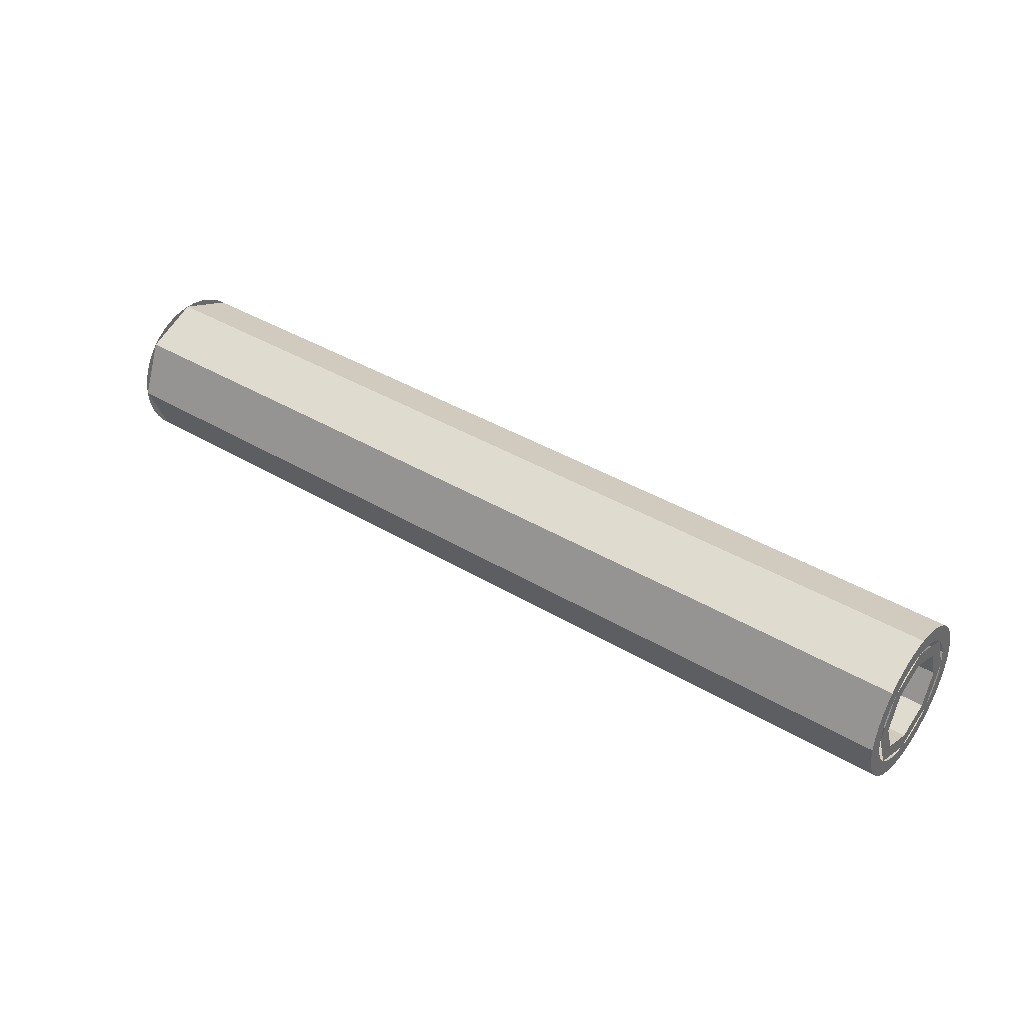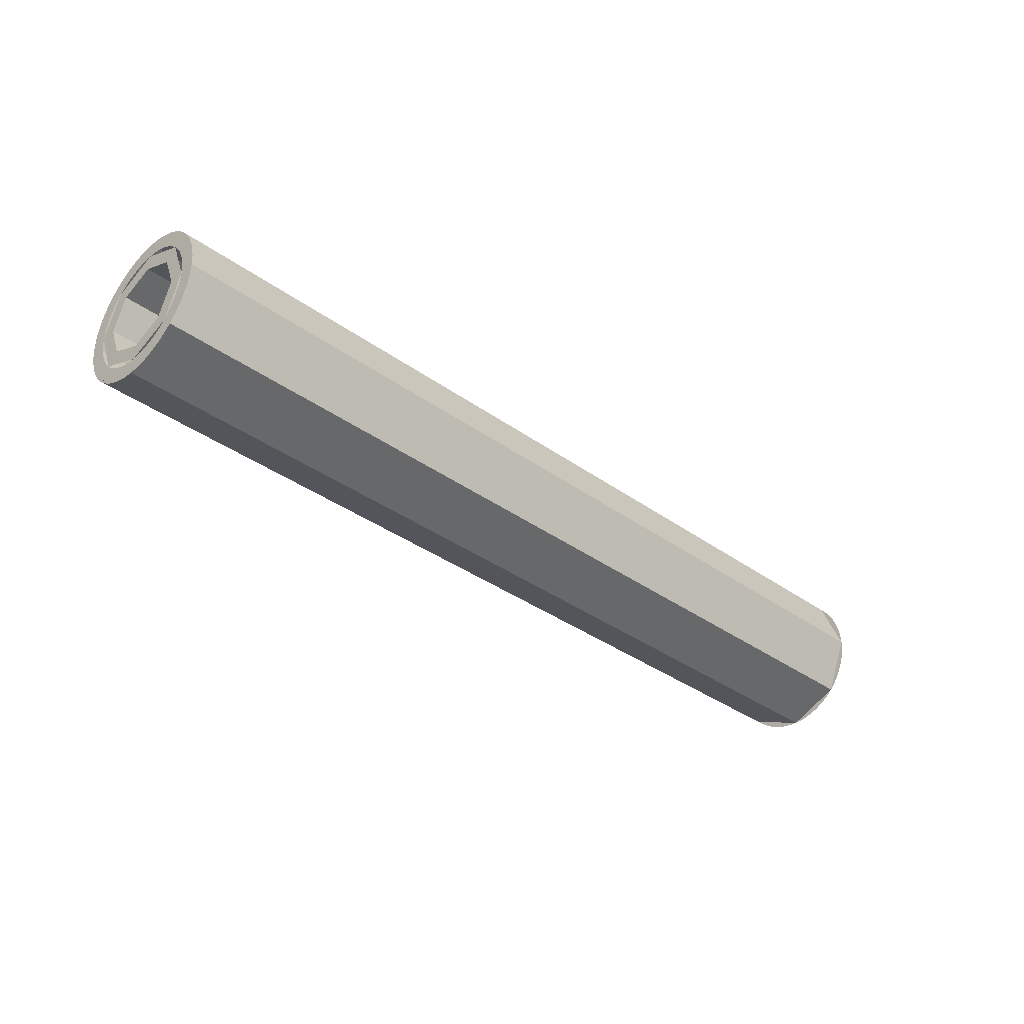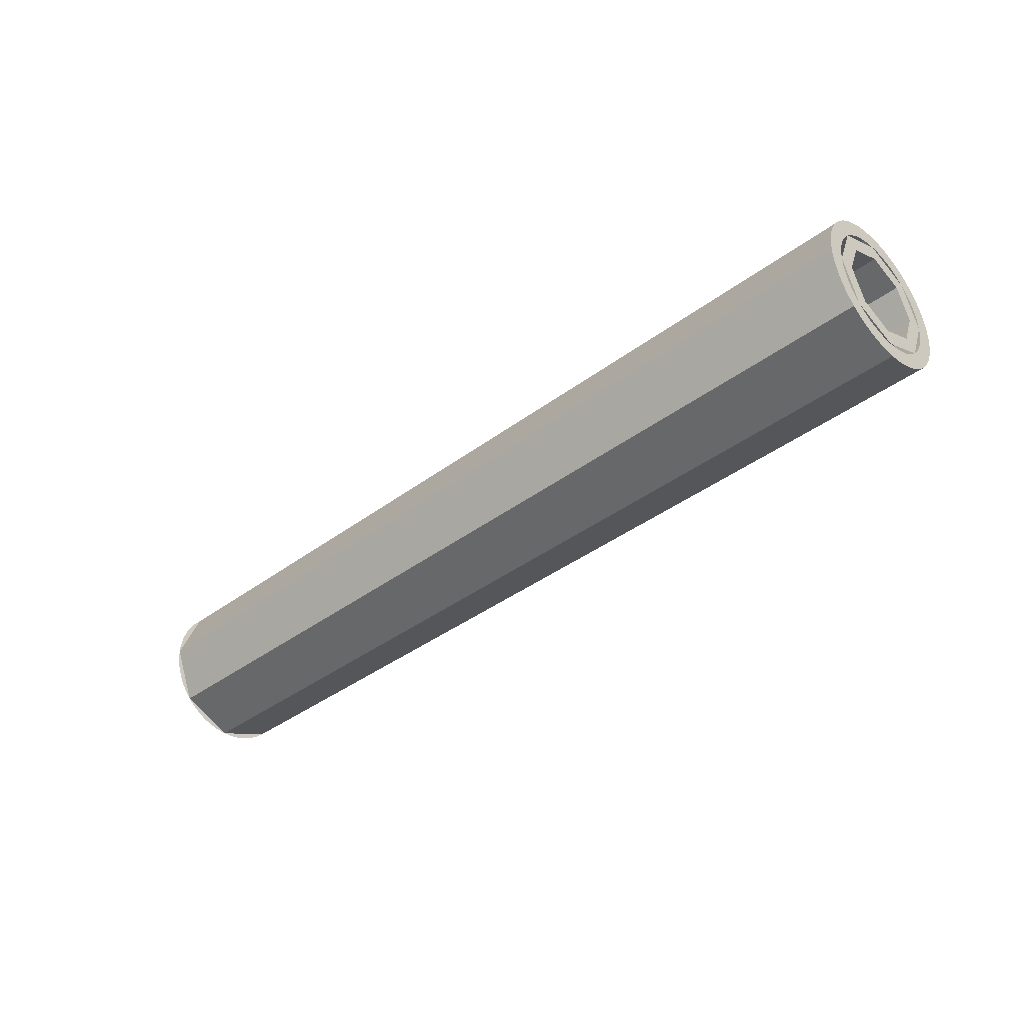
<metadata>
{"format":"obj","ext":"obj","renderer":"f3d","projection":"perspective","resolution":1024,"background":"white","views":[{"elev":39.6,"azim":36.6,"up":"+Z"},{"elev":-35.3,"azim":136.2,"up":"+Z"},{"elev":-38.4,"azim":43.5,"up":"+Y"}]}
</metadata>
<code>
v -1.5 0.2 0
v -1.5 0.1414 0.1414
v -1.5 0.1061 0.1061
v -1.5 0.15 0
v -1.5 0.1414 0.1414
v -1.5 0 0.2
v -1.5 0 0.15
v -1.5 0.1061 0.1061
v -1.5 0 0.2
v -1.5 -0.1414 0.1414
v -1.5 -0.1061 0.1061
v -1.5 0 0.15
v -1.5 -0.1414 0.1414
v -1.5 -0.2 0
v -1.5 -0.15 0
v -1.5 -0.1061 0.1061
v -1.5 -0.2 0
v -1.5 -0.1414 -0.1414
v -1.5 -0.1061 -0.1061
v -1.5 -0.15 0
v -1.5 -0.1414 -0.1414
v -1.5 0 -0.2
v -1.5 0 -0.15
v -1.5 -0.1061 -0.1061
v -1.5 0 -0.2
v -1.5 0.1414 -0.1414
v -1.5 0.1061 -0.1061
v -1.5 0 -0.15
v -1.5 0.1414 -0.1414
v -1.5 0.2 0
v -1.5 0.15 0
v -1.5 0.1061 -0.1061
v -1.5 0.25 0
v -1.5 0.2478 0.03263
v -1.5 0.1983 0.0261
v -1.5 0.2 0
v -1.5 0.2478 0.03263
v -1.5 0.2415 0.0647
v -1.5 0.1932 0.05176
v -1.5 0.1983 0.0261
v -1.5 0.2415 0.0647
v -1.5 0.231 0.09567
v -1.5 0.1848 0.07654
v -1.5 0.1932 0.05176
v -1.5 0.231 0.09567
v -1.5 0.2165 0.125
v -1.5 0.1732 0.1
v -1.5 0.1848 0.07654
v -1.5 0.2165 0.125
v -1.5 0.1983 0.1522
v -1.5 0.1587 0.1218
v -1.5 0.1732 0.1
v -1.5 0.1983 0.1522
v -1.5 0.1768 0.1768
v -1.5 0.1414 0.1414
v -1.5 0.1587 0.1218
v -1.5 0.1768 0.1768
v -1.5 0.1522 0.1983
v -1.5 0.1218 0.1587
v -1.5 0.1414 0.1414
v -1.5 0.1522 0.1983
v -1.5 0.125 0.2165
v -1.5 0.1 0.1732
v -1.5 0.1218 0.1587
v -1.5 0.125 0.2165
v -1.5 0.09567 0.231
v -1.5 0.07654 0.1848
v -1.5 0.1 0.1732
v -1.5 0.09567 0.231
v -1.5 0.0647 0.2415
v -1.5 0.05176 0.1932
v -1.5 0.07654 0.1848
v -1.5 0.0647 0.2415
v -1.5 0.03263 0.2478
v -1.5 0.0261 0.1983
v -1.5 0.05176 0.1932
v -1.5 0.03263 0.2478
v -1.5 0 0.25
v -1.5 0 0.2
v -1.5 0.0261 0.1983
v -1.5 0 0.25
v -1.5 -0.03263 0.2478
v -1.5 -0.0261 0.1983
v -1.5 0 0.2
v -1.5 -0.03263 0.2478
v -1.5 -0.0647 0.2415
v -1.5 -0.05176 0.1932
v -1.5 -0.0261 0.1983
v -1.5 -0.0647 0.2415
v -1.5 -0.09567 0.231
v -1.5 -0.07654 0.1848
v -1.5 -0.05176 0.1932
v -1.5 -0.09567 0.231
v -1.5 -0.125 0.2165
v -1.5 -0.1 0.1732
v -1.5 -0.07654 0.1848
v -1.5 -0.125 0.2165
v -1.5 -0.1522 0.1983
v -1.5 -0.1218 0.1587
v -1.5 -0.1 0.1732
v -1.5 -0.1522 0.1983
v -1.5 -0.1768 0.1768
v -1.5 -0.1414 0.1414
v -1.5 -0.1218 0.1587
v -1.5 -0.1768 0.1768
v -1.5 -0.1983 0.1522
v -1.5 -0.1587 0.1218
v -1.5 -0.1414 0.1414
v -1.5 -0.1983 0.1522
v -1.5 -0.2165 0.125
v -1.5 -0.1732 0.1
v -1.5 -0.1587 0.1218
v -1.5 -0.2165 0.125
v -1.5 -0.231 0.09567
v -1.5 -0.1848 0.07654
v -1.5 -0.1732 0.1
v -1.5 -0.231 0.09567
v -1.5 -0.2415 0.0647
v -1.5 -0.1932 0.05176
v -1.5 -0.1848 0.07654
v -1.5 -0.2415 0.0647
v -1.5 -0.2478 0.03263
v -1.5 -0.1983 0.0261
v -1.5 -0.1932 0.05176
v -1.5 -0.2478 0.03263
v -1.5 -0.25 0
v -1.5 -0.2 0
v -1.5 -0.1983 0.0261
v -1.5 -0.25 0
v -1.5 -0.2478 -0.03263
v -1.5 -0.1983 -0.0261
v -1.5 -0.2 0
v -1.5 -0.2478 -0.03263
v -1.5 -0.2415 -0.0647
v -1.5 -0.1932 -0.05176
v -1.5 -0.1983 -0.0261
v -1.5 -0.2415 -0.0647
v -1.5 -0.231 -0.09567
v -1.5 -0.1848 -0.07654
v -1.5 -0.1932 -0.05176
v -1.5 -0.231 -0.09567
v -1.5 -0.2165 -0.125
v -1.5 -0.1732 -0.1
v -1.5 -0.1848 -0.07654
v -1.5 -0.2165 -0.125
v -1.5 -0.1983 -0.1522
v -1.5 -0.1587 -0.1218
v -1.5 -0.1732 -0.1
v -1.5 -0.1983 -0.1522
v -1.5 -0.1768 -0.1768
v -1.5 -0.1414 -0.1414
v -1.5 -0.1587 -0.1218
v -1.5 -0.1768 -0.1768
v -1.5 -0.1522 -0.1983
v -1.5 -0.1218 -0.1587
v -1.5 -0.1414 -0.1414
v -1.5 -0.1522 -0.1983
v -1.5 -0.125 -0.2165
v -1.5 -0.1 -0.1732
v -1.5 -0.1218 -0.1587
v -1.5 -0.125 -0.2165
v -1.5 -0.09567 -0.231
v -1.5 -0.07654 -0.1848
v -1.5 -0.1 -0.1732
v -1.5 -0.09567 -0.231
v -1.5 -0.0647 -0.2415
v -1.5 -0.05176 -0.1932
v -1.5 -0.07654 -0.1848
v -1.5 -0.0647 -0.2415
v -1.5 -0.03263 -0.2478
v -1.5 -0.0261 -0.1983
v -1.5 -0.05176 -0.1932
v -1.5 -0.03263 -0.2478
v -1.5 0 -0.25
v -1.5 0 -0.2
v -1.5 -0.0261 -0.1983
v -1.5 0 -0.25
v -1.5 0.03263 -0.2478
v -1.5 0.0261 -0.1983
v -1.5 0 -0.2
v -1.5 0.03263 -0.2478
v -1.5 0.0647 -0.2415
v -1.5 0.05176 -0.1932
v -1.5 0.0261 -0.1983
v -1.5 0.0647 -0.2415
v -1.5 0.09567 -0.231
v -1.5 0.07654 -0.1848
v -1.5 0.05176 -0.1932
v -1.5 0.09567 -0.231
v -1.5 0.125 -0.2165
v -1.5 0.1 -0.1732
v -1.5 0.07654 -0.1848
v -1.5 0.125 -0.2165
v -1.5 0.1522 -0.1983
v -1.5 0.1218 -0.1587
v -1.5 0.1 -0.1732
v -1.5 0.1522 -0.1983
v -1.5 0.1768 -0.1768
v -1.5 0.1414 -0.1414
v -1.5 0.1218 -0.1587
v -1.5 0.1768 -0.1768
v -1.5 0.1983 -0.1522
v -1.5 0.1587 -0.1218
v -1.5 0.1414 -0.1414
v -1.5 0.1983 -0.1522
v -1.5 0.2165 -0.125
v -1.5 0.1732 -0.1
v -1.5 0.1587 -0.1218
v -1.5 0.2165 -0.125
v -1.5 0.231 -0.09567
v -1.5 0.1848 -0.07654
v -1.5 0.1732 -0.1
v -1.5 0.231 -0.09567
v -1.5 0.2415 -0.0647
v -1.5 0.1932 -0.05176
v -1.5 0.1848 -0.07654
v -1.5 0.2415 -0.0647
v -1.5 0.2478 -0.03263
v -1.5 0.1983 -0.0261
v -1.5 0.1932 -0.05176
v -1.5 0.2478 -0.03263
v -1.5 0.25 0
v -1.5 0.2 0
v -1.5 0.1983 -0.0261
v 1.5 -0.2 0
v 1.5 -0.1414 0.1414
v 1.5 -0.1061 0.1061
v 1.5 -0.15 0
v 1.5 -0.1414 0.1414
v 1.5 0 0.2
v 1.5 0 0.15
v 1.5 -0.1061 0.1061
v 1.5 0 0.2
v 1.5 0.1414 0.1414
v 1.5 0.1061 0.1061
v 1.5 0 0.15
v 1.5 0.1414 0.1414
v 1.5 0.2 0
v 1.5 0.15 0
v 1.5 0.1061 0.1061
v 1.5 0.2 0
v 1.5 0.1414 -0.1414
v 1.5 0.1061 -0.1061
v 1.5 0.15 0
v 1.5 0.1414 -0.1414
v 1.5 0 -0.2
v 1.5 0 -0.15
v 1.5 0.1061 -0.1061
v 1.5 0 -0.2
v 1.5 -0.1414 -0.1414
v 1.5 -0.1061 -0.1061
v 1.5 0 -0.15
v 1.5 -0.1414 -0.1414
v 1.5 -0.2 0
v 1.5 -0.15 0
v 1.5 -0.1061 -0.1061
v 1.5 -0.25 0
v 1.5 -0.2478 0.03263
v 1.5 -0.1983 0.0261
v 1.5 -0.2 0
v 1.5 -0.2478 0.03263
v 1.5 -0.2415 0.0647
v 1.5 -0.1932 0.05176
v 1.5 -0.1983 0.0261
v 1.5 -0.2415 0.0647
v 1.5 -0.231 0.09567
v 1.5 -0.1848 0.07654
v 1.5 -0.1932 0.05176
v 1.5 -0.231 0.09567
v 1.5 -0.2165 0.125
v 1.5 -0.1732 0.1
v 1.5 -0.1848 0.07654
v 1.5 -0.2165 0.125
v 1.5 -0.1983 0.1522
v 1.5 -0.1587 0.1218
v 1.5 -0.1732 0.1
v 1.5 -0.1983 0.1522
v 1.5 -0.1768 0.1768
v 1.5 -0.1414 0.1414
v 1.5 -0.1587 0.1218
v 1.5 -0.1768 0.1768
v 1.5 -0.1522 0.1983
v 1.5 -0.1218 0.1587
v 1.5 -0.1414 0.1414
v 1.5 -0.1522 0.1983
v 1.5 -0.125 0.2165
v 1.5 -0.1 0.1732
v 1.5 -0.1218 0.1587
v 1.5 -0.125 0.2165
v 1.5 -0.09567 0.231
v 1.5 -0.07654 0.1848
v 1.5 -0.1 0.1732
v 1.5 -0.09567 0.231
v 1.5 -0.0647 0.2415
v 1.5 -0.05176 0.1932
v 1.5 -0.07654 0.1848
v 1.5 -0.0647 0.2415
v 1.5 -0.03263 0.2478
v 1.5 -0.0261 0.1983
v 1.5 -0.05176 0.1932
v 1.5 -0.03263 0.2478
v 1.5 0 0.25
v 1.5 0 0.2
v 1.5 -0.0261 0.1983
v 1.5 0 0.25
v 1.5 0.03263 0.2478
v 1.5 0.0261 0.1983
v 1.5 0 0.2
v 1.5 0.03263 0.2478
v 1.5 0.0647 0.2415
v 1.5 0.05176 0.1932
v 1.5 0.0261 0.1983
v 1.5 0.0647 0.2415
v 1.5 0.09567 0.231
v 1.5 0.07654 0.1848
v 1.5 0.05176 0.1932
v 1.5 0.09567 0.231
v 1.5 0.125 0.2165
v 1.5 0.1 0.1732
v 1.5 0.07654 0.1848
v 1.5 0.125 0.2165
v 1.5 0.1522 0.1983
v 1.5 0.1218 0.1587
v 1.5 0.1 0.1732
v 1.5 0.1522 0.1983
v 1.5 0.1768 0.1768
v 1.5 0.1414 0.1414
v 1.5 0.1218 0.1587
v 1.5 0.1768 0.1768
v 1.5 0.1983 0.1522
v 1.5 0.1587 0.1218
v 1.5 0.1414 0.1414
v 1.5 0.1983 0.1522
v 1.5 0.2165 0.125
v 1.5 0.1732 0.1
v 1.5 0.1587 0.1218
v 1.5 0.2165 0.125
v 1.5 0.231 0.09567
v 1.5 0.1848 0.07654
v 1.5 0.1732 0.1
v 1.5 0.231 0.09567
v 1.5 0.2415 0.0647
v 1.5 0.1932 0.05176
v 1.5 0.1848 0.07654
v 1.5 0.2415 0.0647
v 1.5 0.2478 0.03263
v 1.5 0.1983 0.0261
v 1.5 0.1932 0.05176
v 1.5 0.2478 0.03263
v 1.5 0.25 0
v 1.5 0.2 0
v 1.5 0.1983 0.0261
v 1.5 0.25 0
v 1.5 0.2478 -0.03263
v 1.5 0.1983 -0.0261
v 1.5 0.2 0
v 1.5 0.2478 -0.03263
v 1.5 0.2415 -0.0647
v 1.5 0.1932 -0.05176
v 1.5 0.1983 -0.0261
v 1.5 0.2415 -0.0647
v 1.5 0.231 -0.09567
v 1.5 0.1848 -0.07654
v 1.5 0.1932 -0.05176
v 1.5 0.231 -0.09567
v 1.5 0.2165 -0.125
v 1.5 0.1732 -0.1
v 1.5 0.1848 -0.07654
v 1.5 0.2165 -0.125
v 1.5 0.1983 -0.1522
v 1.5 0.1587 -0.1218
v 1.5 0.1732 -0.1
v 1.5 0.1983 -0.1522
v 1.5 0.1768 -0.1768
v 1.5 0.1414 -0.1414
v 1.5 0.1587 -0.1218
v 1.5 0.1768 -0.1768
v 1.5 0.1522 -0.1983
v 1.5 0.1218 -0.1587
v 1.5 0.1414 -0.1414
v 1.5 0.1522 -0.1983
v 1.5 0.125 -0.2165
v 1.5 0.1 -0.1732
v 1.5 0.1218 -0.1587
v 1.5 0.125 -0.2165
v 1.5 0.09567 -0.231
v 1.5 0.07654 -0.1848
v 1.5 0.1 -0.1732
v 1.5 0.09567 -0.231
v 1.5 0.0647 -0.2415
v 1.5 0.05176 -0.1932
v 1.5 0.07654 -0.1848
v 1.5 0.0647 -0.2415
v 1.5 0.03263 -0.2478
v 1.5 0.0261 -0.1983
v 1.5 0.05176 -0.1932
v 1.5 0.03263 -0.2478
v 1.5 0 -0.25
v 1.5 0 -0.2
v 1.5 0.0261 -0.1983
v 1.5 0 -0.25
v 1.5 -0.03263 -0.2478
v 1.5 -0.0261 -0.1983
v 1.5 0 -0.2
v 1.5 -0.03263 -0.2478
v 1.5 -0.0647 -0.2415
v 1.5 -0.05176 -0.1932
v 1.5 -0.0261 -0.1983
v 1.5 -0.0647 -0.2415
v 1.5 -0.09567 -0.231
v 1.5 -0.07654 -0.1848
v 1.5 -0.05176 -0.1932
v 1.5 -0.09567 -0.231
v 1.5 -0.125 -0.2165
v 1.5 -0.1 -0.1732
v 1.5 -0.07654 -0.1848
v 1.5 -0.125 -0.2165
v 1.5 -0.1522 -0.1983
v 1.5 -0.1218 -0.1587
v 1.5 -0.1 -0.1732
v 1.5 -0.1522 -0.1983
v 1.5 -0.1768 -0.1768
v 1.5 -0.1414 -0.1414
v 1.5 -0.1218 -0.1587
v 1.5 -0.1768 -0.1768
v 1.5 -0.1983 -0.1522
v 1.5 -0.1587 -0.1218
v 1.5 -0.1414 -0.1414
v 1.5 -0.1983 -0.1522
v 1.5 -0.2165 -0.125
v 1.5 -0.1732 -0.1
v 1.5 -0.1587 -0.1218
v 1.5 -0.2165 -0.125
v 1.5 -0.231 -0.09567
v 1.5 -0.1848 -0.07654
v 1.5 -0.1732 -0.1
v 1.5 -0.231 -0.09567
v 1.5 -0.2415 -0.0647
v 1.5 -0.1932 -0.05176
v 1.5 -0.1848 -0.07654
v 1.5 -0.2415 -0.0647
v 1.5 -0.2478 -0.03263
v 1.5 -0.1983 -0.0261
v 1.5 -0.1932 -0.05176
v 1.5 -0.2478 -0.03263
v 1.5 -0.25 0
v 1.5 -0.2 0
v 1.5 -0.1983 -0.0261
v -1.5 0.1768 0.1768
v -1.5 0.25 0
v 1.5 0.25 0
v 1.5 0.1768 0.1768
v -1.5 0 0.25
v -1.5 0.1768 0.1768
v 1.5 0.1768 0.1768
v 1.5 0 0.25
v -1.5 -0.1768 0.1768
v -1.5 0 0.25
v 1.5 0 0.25
v 1.5 -0.1768 0.1768
v -1.5 -0.25 0
v -1.5 -0.1768 0.1768
v 1.5 -0.1768 0.1768
v 1.5 -0.25 0
v -1.5 -0.1768 -0.1768
v -1.5 -0.25 0
v 1.5 -0.25 0
v 1.5 -0.1768 -0.1768
v -1.5 0 -0.25
v -1.5 -0.1768 -0.1768
v 1.5 -0.1768 -0.1768
v 1.5 0 -0.25
v -1.5 0.1768 -0.1768
v -1.5 0 -0.25
v 1.5 0 -0.25
v 1.5 0.1768 -0.1768
v -1.5 0.25 0
v -1.5 0.1768 -0.1768
v 1.5 0.1768 -0.1768
v 1.5 0.25 0
v -1.5 0.1061 0.1061
v -1.5 0.15 0
v 1.5 0.15 0
v 1.5 0.1061 0.1061
v -1.5 0 0.15
v -1.5 0.1061 0.1061
v 1.5 0.1061 0.1061
v 1.5 0 0.15
v -1.5 -0.1061 0.1061
v -1.5 0 0.15
v 1.5 0 0.15
v 1.5 -0.1061 0.1061
v -1.5 -0.15 0
v -1.5 -0.1061 0.1061
v 1.5 -0.1061 0.1061
v 1.5 -0.15 0
v -1.5 -0.1061 -0.1061
v -1.5 -0.15 0
v 1.5 -0.15 0
v 1.5 -0.1061 -0.1061
v -1.5 0 -0.15
v -1.5 -0.1061 -0.1061
v 1.5 -0.1061 -0.1061
v 1.5 0 -0.15
v -1.5 0.1061 -0.1061
v -1.5 0 -0.15
v 1.5 0 -0.15
v 1.5 0.1061 -0.1061
v -1.5 0.15 0
v -1.5 0.1061 -0.1061
v 1.5 0.1061 -0.1061
v 1.5 0.15 0
g mesh660674
f 1 3 2
f 3 1 4
f 5 7 6
f 7 5 8
f 9 11 10
f 11 9 12
f 13 15 14
f 15 13 16
f 17 19 18
f 19 17 20
f 21 23 22
f 23 21 24
f 25 27 26
f 27 25 28
f 29 31 30
f 31 29 32
g mesh660676
f 33 35 34
f 35 33 36
f 37 39 38
f 39 37 40
f 41 43 42
f 43 41 44
f 45 47 46
f 47 45 48
f 49 51 50
f 51 49 52
f 53 55 54
f 55 53 56
f 57 59 58
f 59 57 60
f 61 63 62
f 63 61 64
f 65 67 66
f 67 65 68
f 69 71 70
f 71 69 72
f 73 75 74
f 75 73 76
f 77 79 78
f 79 77 80
f 81 83 82
f 83 81 84
f 85 87 86
f 87 85 88
f 89 91 90
f 91 89 92
f 93 95 94
f 95 93 96
f 97 99 98
f 99 97 100
f 101 103 102
f 103 101 104
f 105 107 106
f 107 105 108
f 109 111 110
f 111 109 112
f 113 115 114
f 115 113 116
f 117 119 118
f 119 117 120
f 121 123 122
f 123 121 124
f 125 127 126
f 127 125 128
f 129 131 130
f 131 129 132
f 133 135 134
f 135 133 136
f 137 139 138
f 139 137 140
f 141 143 142
f 143 141 144
f 145 147 146
f 147 145 148
f 149 151 150
f 151 149 152
f 153 155 154
f 155 153 156
f 157 159 158
f 159 157 160
f 161 163 162
f 163 161 164
f 165 167 166
f 167 165 168
f 169 171 170
f 171 169 172
f 173 175 174
f 175 173 176
f 177 179 178
f 179 177 180
f 181 183 182
f 183 181 184
f 185 187 186
f 187 185 188
f 189 191 190
f 191 189 192
f 193 195 194
f 195 193 196
f 197 199 198
f 199 197 200
f 201 203 202
f 203 201 204
f 205 207 206
f 207 205 208
f 209 211 210
f 211 209 212
f 213 215 214
f 215 213 216
f 217 219 218
f 219 217 220
f 221 223 222
f 223 221 224
g mesh660682
f 225 227 226
f 227 225 228
f 229 231 230
f 231 229 232
f 233 235 234
f 235 233 236
f 237 239 238
f 239 237 240
f 241 243 242
f 243 241 244
f 245 247 246
f 247 245 248
f 249 251 250
f 251 249 252
f 253 255 254
f 255 253 256
g mesh660684
f 257 259 258
f 259 257 260
f 261 263 262
f 263 261 264
f 265 267 266
f 267 265 268
f 269 271 270
f 271 269 272
f 273 275 274
f 275 273 276
f 277 279 278
f 279 277 280
f 281 283 282
f 283 281 284
f 285 287 286
f 287 285 288
f 289 291 290
f 291 289 292
f 293 295 294
f 295 293 296
f 297 299 298
f 299 297 300
f 301 303 302
f 303 301 304
f 305 307 306
f 307 305 308
f 309 311 310
f 311 309 312
f 313 315 314
f 315 313 316
f 317 319 318
f 319 317 320
f 321 323 322
f 323 321 324
f 325 327 326
f 327 325 328
f 329 331 330
f 331 329 332
f 333 335 334
f 335 333 336
f 337 339 338
f 339 337 340
f 341 343 342
f 343 341 344
f 345 347 346
f 347 345 348
f 349 351 350
f 351 349 352
f 353 355 354
f 355 353 356
f 357 359 358
f 359 357 360
f 361 363 362
f 363 361 364
f 365 367 366
f 367 365 368
f 369 371 370
f 371 369 372
f 373 375 374
f 375 373 376
f 377 379 378
f 379 377 380
f 381 383 382
f 383 381 384
f 385 387 386
f 387 385 388
f 389 391 390
f 391 389 392
f 393 395 394
f 395 393 396
f 397 399 398
f 399 397 400
f 401 403 402
f 403 401 404
f 405 407 406
f 407 405 408
f 409 411 410
f 411 409 412
f 413 415 414
f 415 413 416
f 417 419 418
f 419 417 420
f 421 423 422
f 423 421 424
f 425 427 426
f 427 425 428
f 429 431 430
f 431 429 432
f 433 435 434
f 435 433 436
f 437 439 438
f 439 437 440
f 441 443 442
f 443 441 444
f 445 447 446
f 447 445 448
g mesh660690
f 449 451 450
f 451 449 452
f 453 455 454
f 455 453 456
f 457 459 458
f 459 457 460
f 461 463 462
f 463 461 464
f 465 467 466
f 467 465 468
f 469 471 470
f 471 469 472
f 473 475 474
f 475 473 476
f 477 479 478
f 479 477 480
g mesh660692
f 481 482 483
f 483 484 481
f 485 486 487
f 487 488 485
f 489 490 491
f 491 492 489
f 493 494 495
f 495 496 493
f 497 498 499
f 499 500 497
f 501 502 503
f 503 504 501
f 505 506 507
f 507 508 505
f 509 510 511
f 511 512 509

</code>
